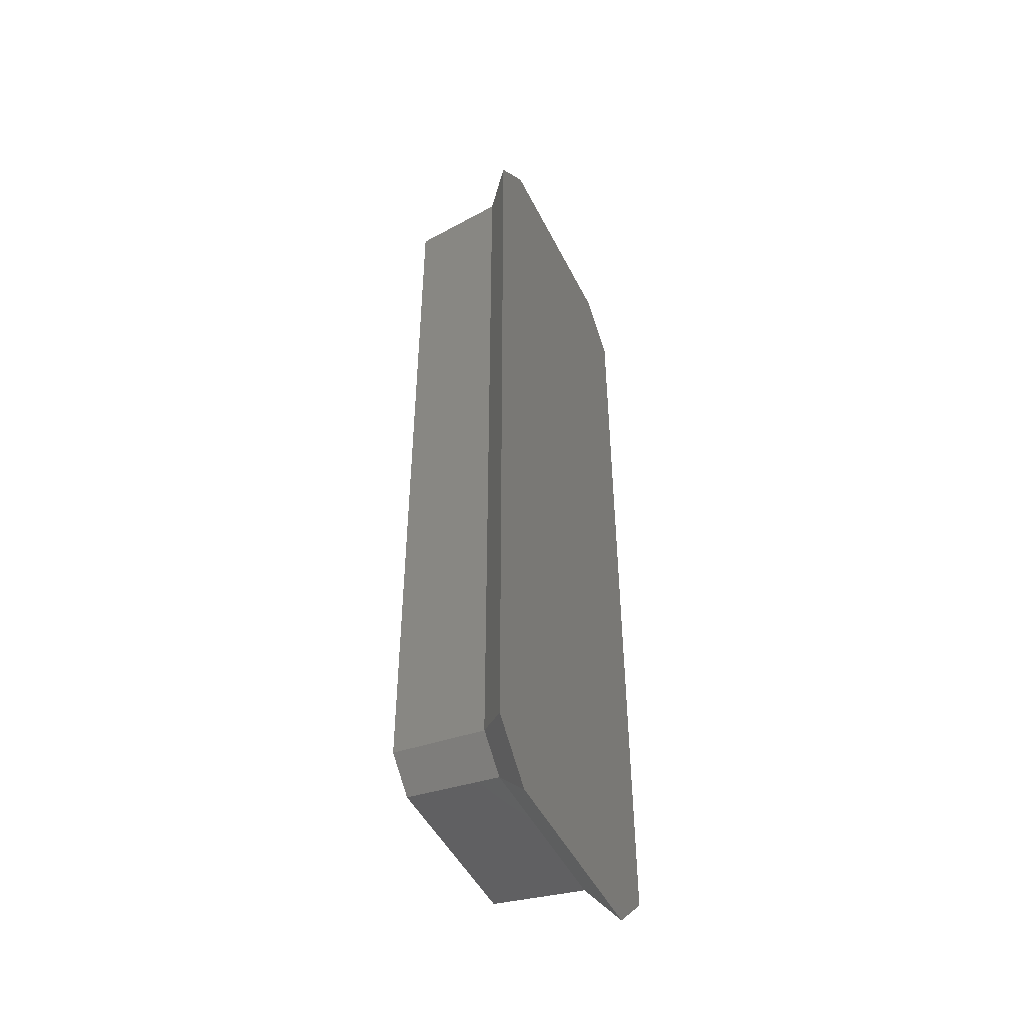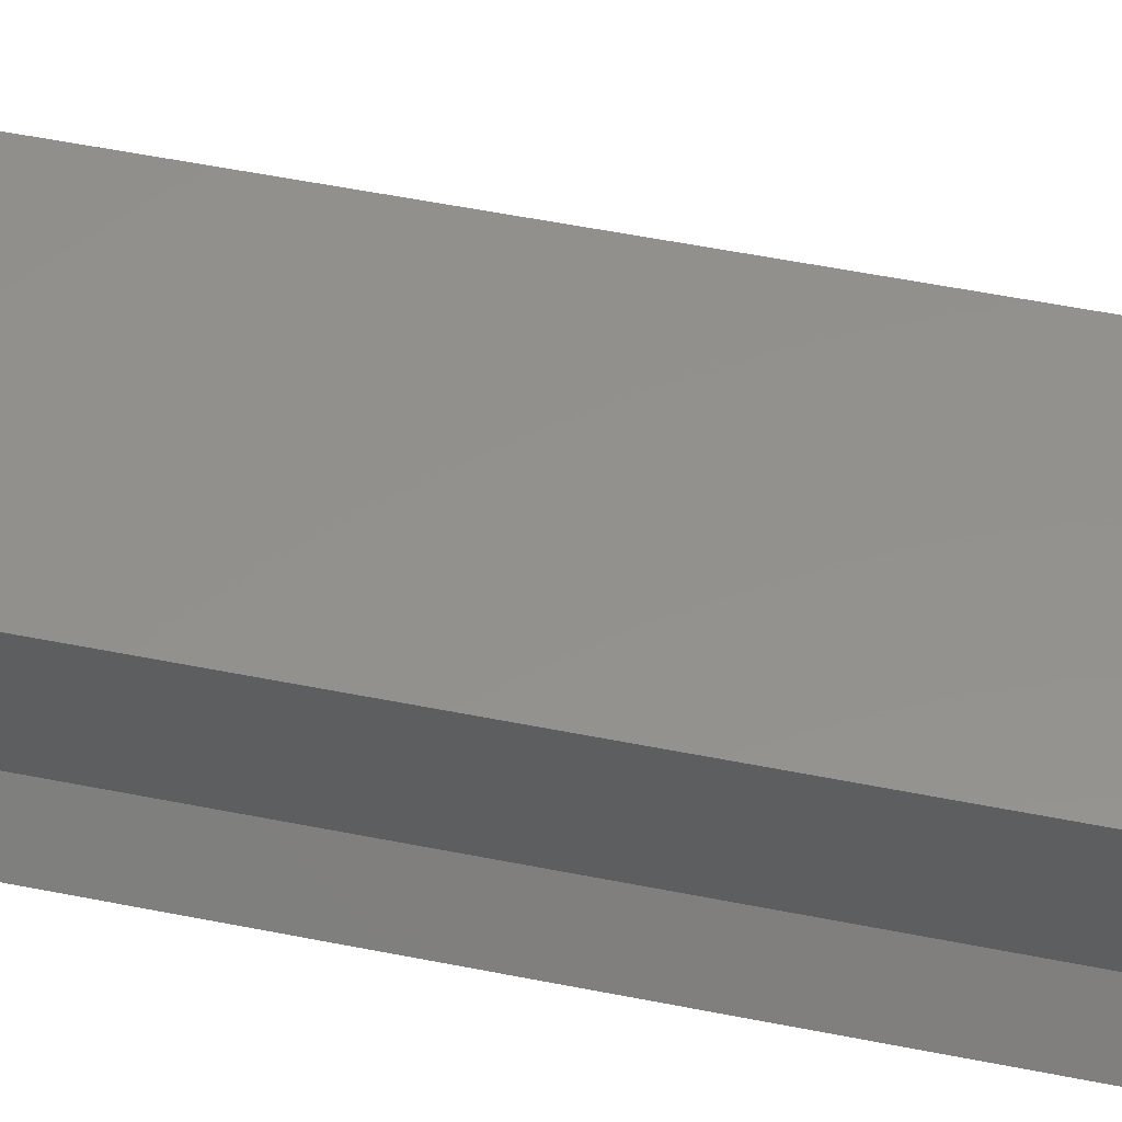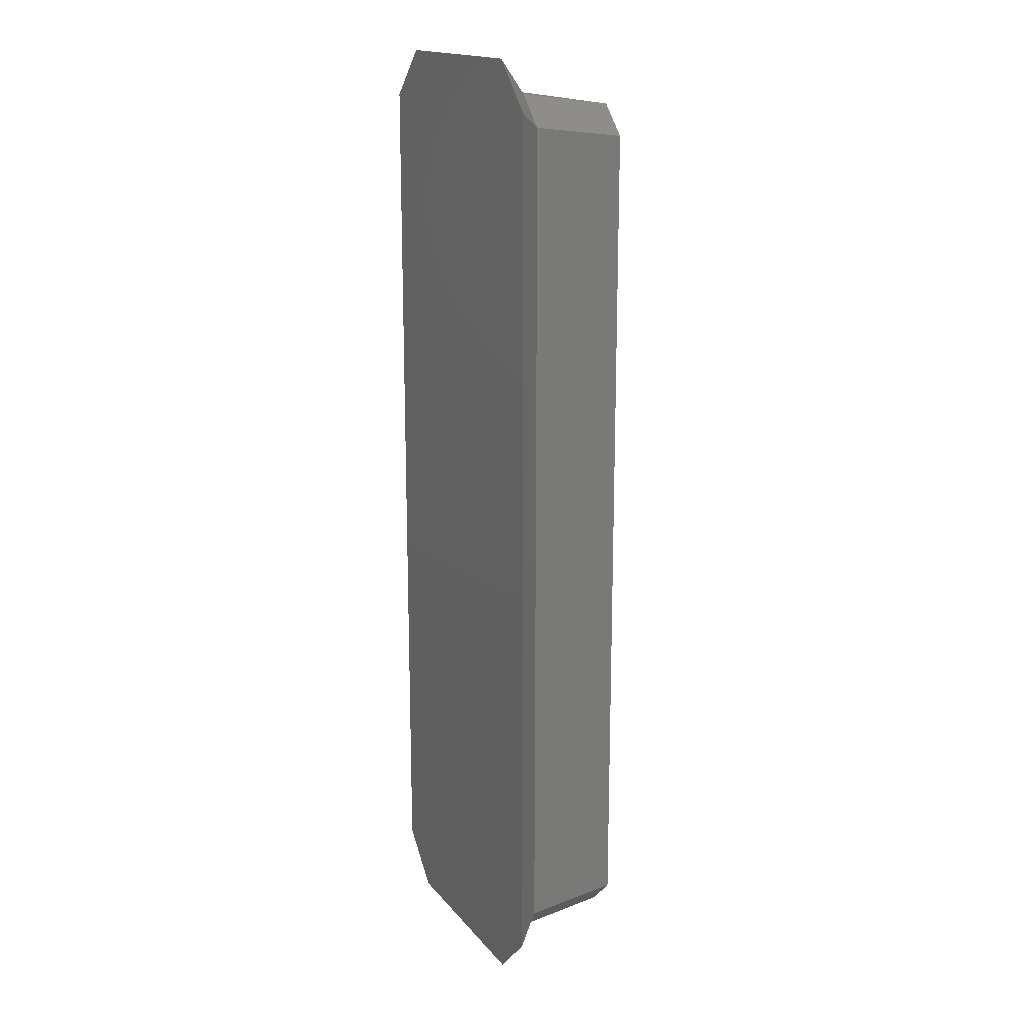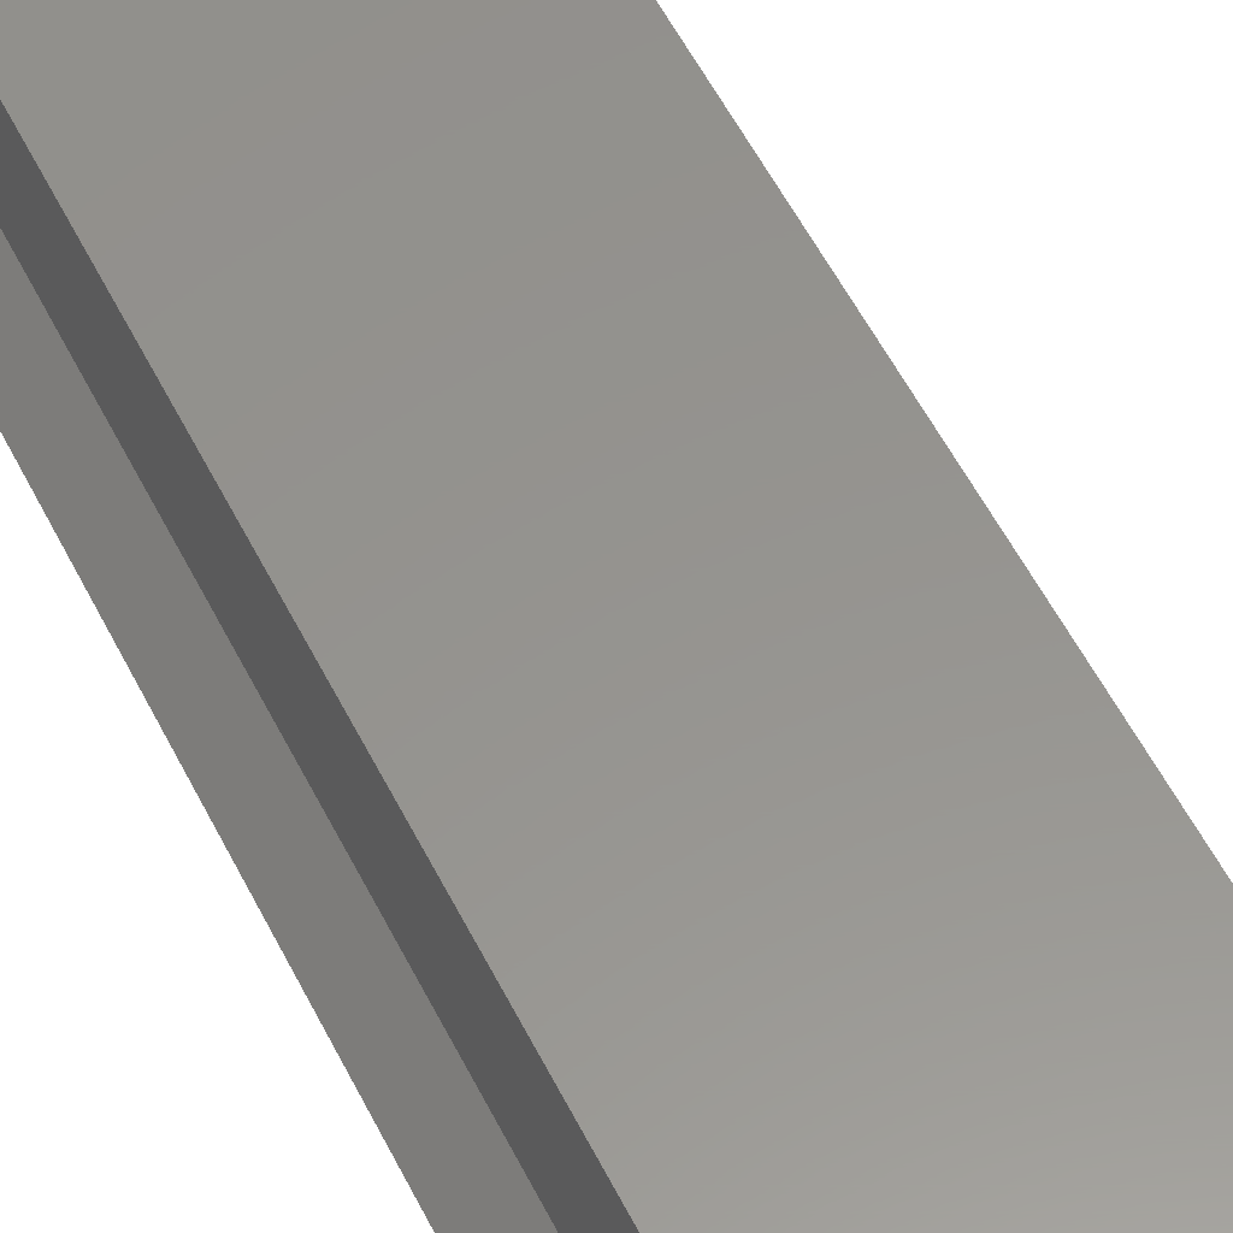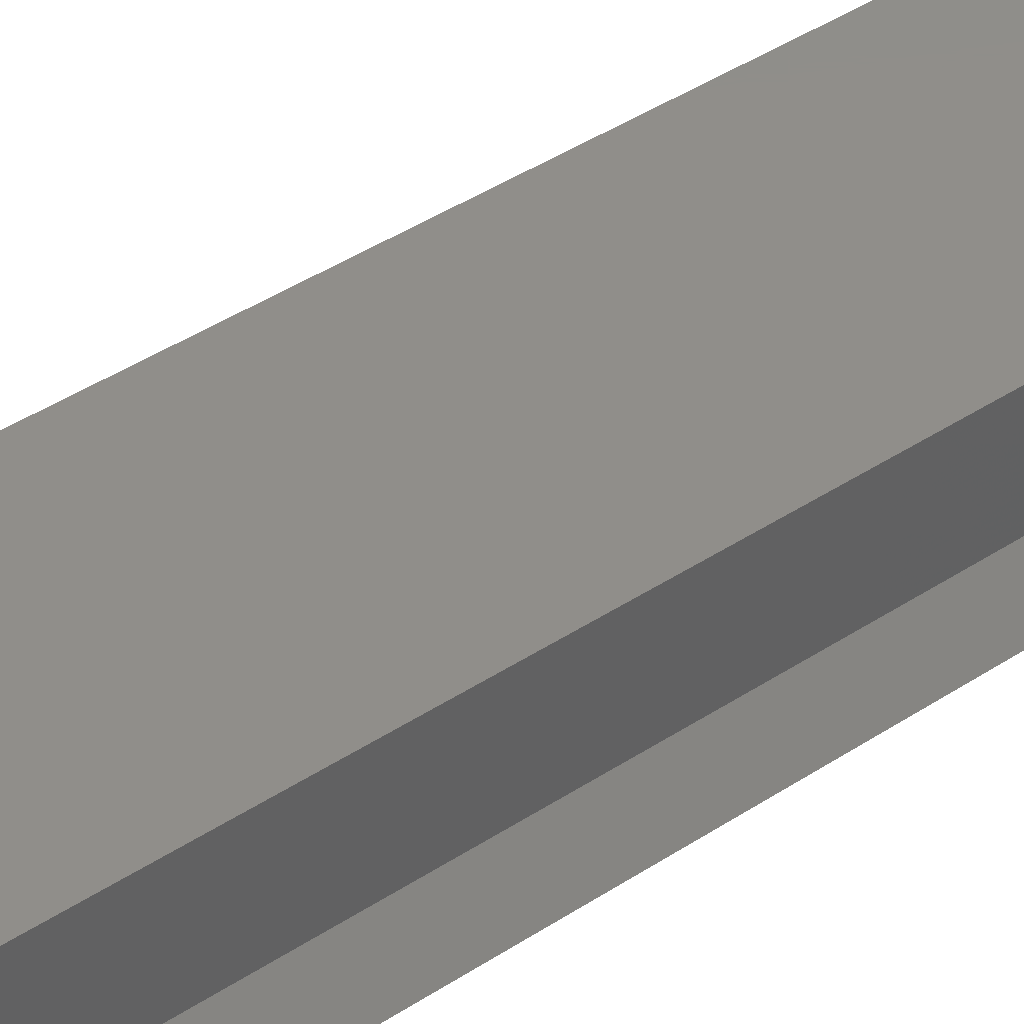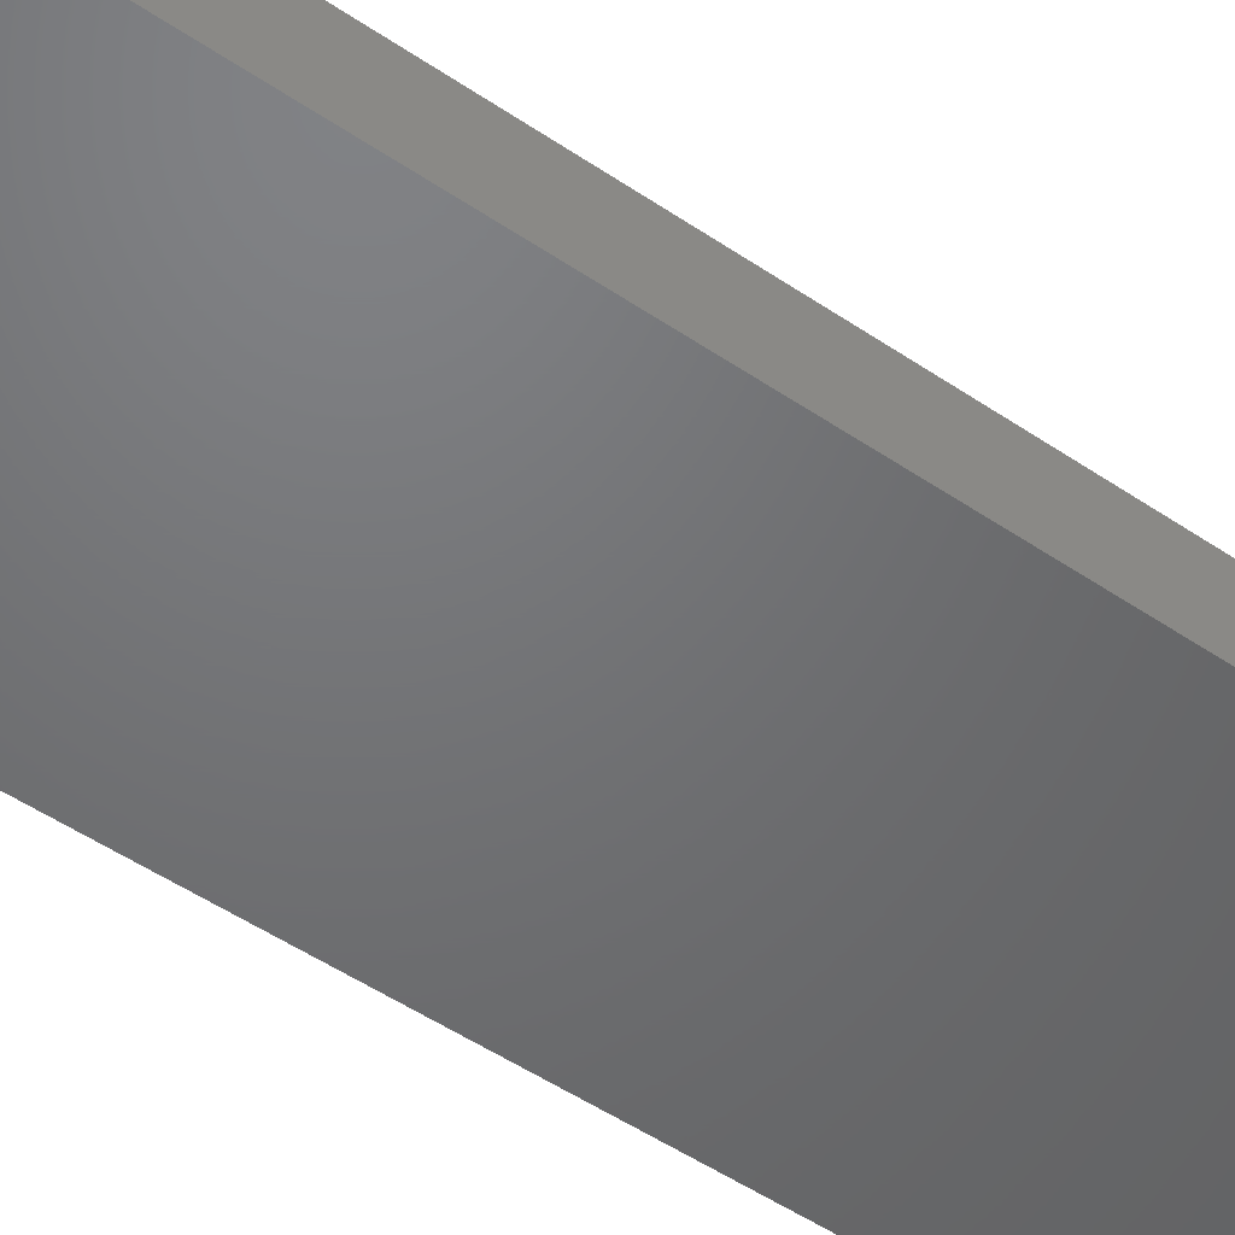
<metadata>
{"format":"stl","ext":"stl","renderer":"f3d","projection":"perspective","resolution":1024,"background":"white","views":[{"elev":-48.1,"azim":115.7,"up":"+Y"},{"elev":54.8,"azim":-78.1,"up":"+Z"},{"elev":16.7,"azim":-115.8,"up":"+Y"},{"elev":57.1,"azim":-26.8,"up":"+Z"},{"elev":45.4,"azim":-126.7,"up":"+Z"},{"elev":-49.5,"azim":52.9,"up":"+Z"}]}
</metadata>
<code>
# stl→obj: 34 verts, 64 faces
v -183.3 132.6 -6.3
v -180.1 100.6 -6.3
v -196.9 132.6 -6.3
v -180.1 129.4 -6.3
v -180.1 71.75 -6.3
v -183.3 68.58 -6.3
v -196.9 68.58 -6.3
v -200.1 100.6 -6.3
v -200.1 71.75 -6.3
v -200.1 129.4 -6.3
v -196.1 130.3 -4.317
v -184.2 130.3 -4.317
v -184.2 130.3 -4.312
v -182.2 128.3 -4.312
v -182.2 72.84 -4.312
v -182.2 72.83 -4.301
v -182.2 128.3 -4.301
v -184.2 70.84 -4.317
v -184.2 70.84 -4.312
v -196.1 70.84 -4.317
v -196.1 130.3 -4.312
v -198.1 128.3 -4.312
v -198.1 72.84 -4.312
v -196.1 70.84 -4.312
v -198 72.83 -4.301
v -198 128.3 -4.301
v -197.8 127.6 1.8
v -197.8 73.58 1.8
v -195.9 71.65 1.8
v -184.3 71.65 1.8
v -182.4 73.58 1.8
v -195.9 129.5 1.8
v -184.3 129.5 1.8
v -182.4 127.6 1.8
f 1 2 3
f 1 4 2
f 5 6 2
f 2 6 7
f 8 7 9
f 8 2 7
f 8 3 2
f 8 10 3
f 11 12 3
f 3 12 1
f 13 14 12
f 12 14 1
f 1 14 4
f 5 2 15
f 15 2 14
f 16 14 17
f 16 15 14
f 2 4 14
f 5 15 6
f 6 15 18
f 18 15 19
f 7 6 20
f 20 6 18
f 21 11 22
f 22 11 3
f 10 22 3
f 9 7 23
f 23 7 20
f 24 23 20
f 10 8 22
f 22 8 23
f 25 22 23
f 25 26 22
f 8 9 23
f 26 25 27
f 27 25 28
f 23 24 25
f 25 24 29
f 28 25 29
f 20 18 24
f 24 18 19
f 29 19 30
f 29 24 19
f 15 16 19
f 19 16 30
f 30 16 31
f 32 30 33
f 32 29 30
f 32 28 29
f 32 27 28
f 30 31 33
f 33 31 34
f 11 21 12
f 12 21 13
f 13 21 32
f 33 13 32
f 14 13 17
f 17 13 33
f 34 17 33
f 17 34 16
f 16 34 31
f 22 26 21
f 21 26 32
f 32 26 27

</code>
